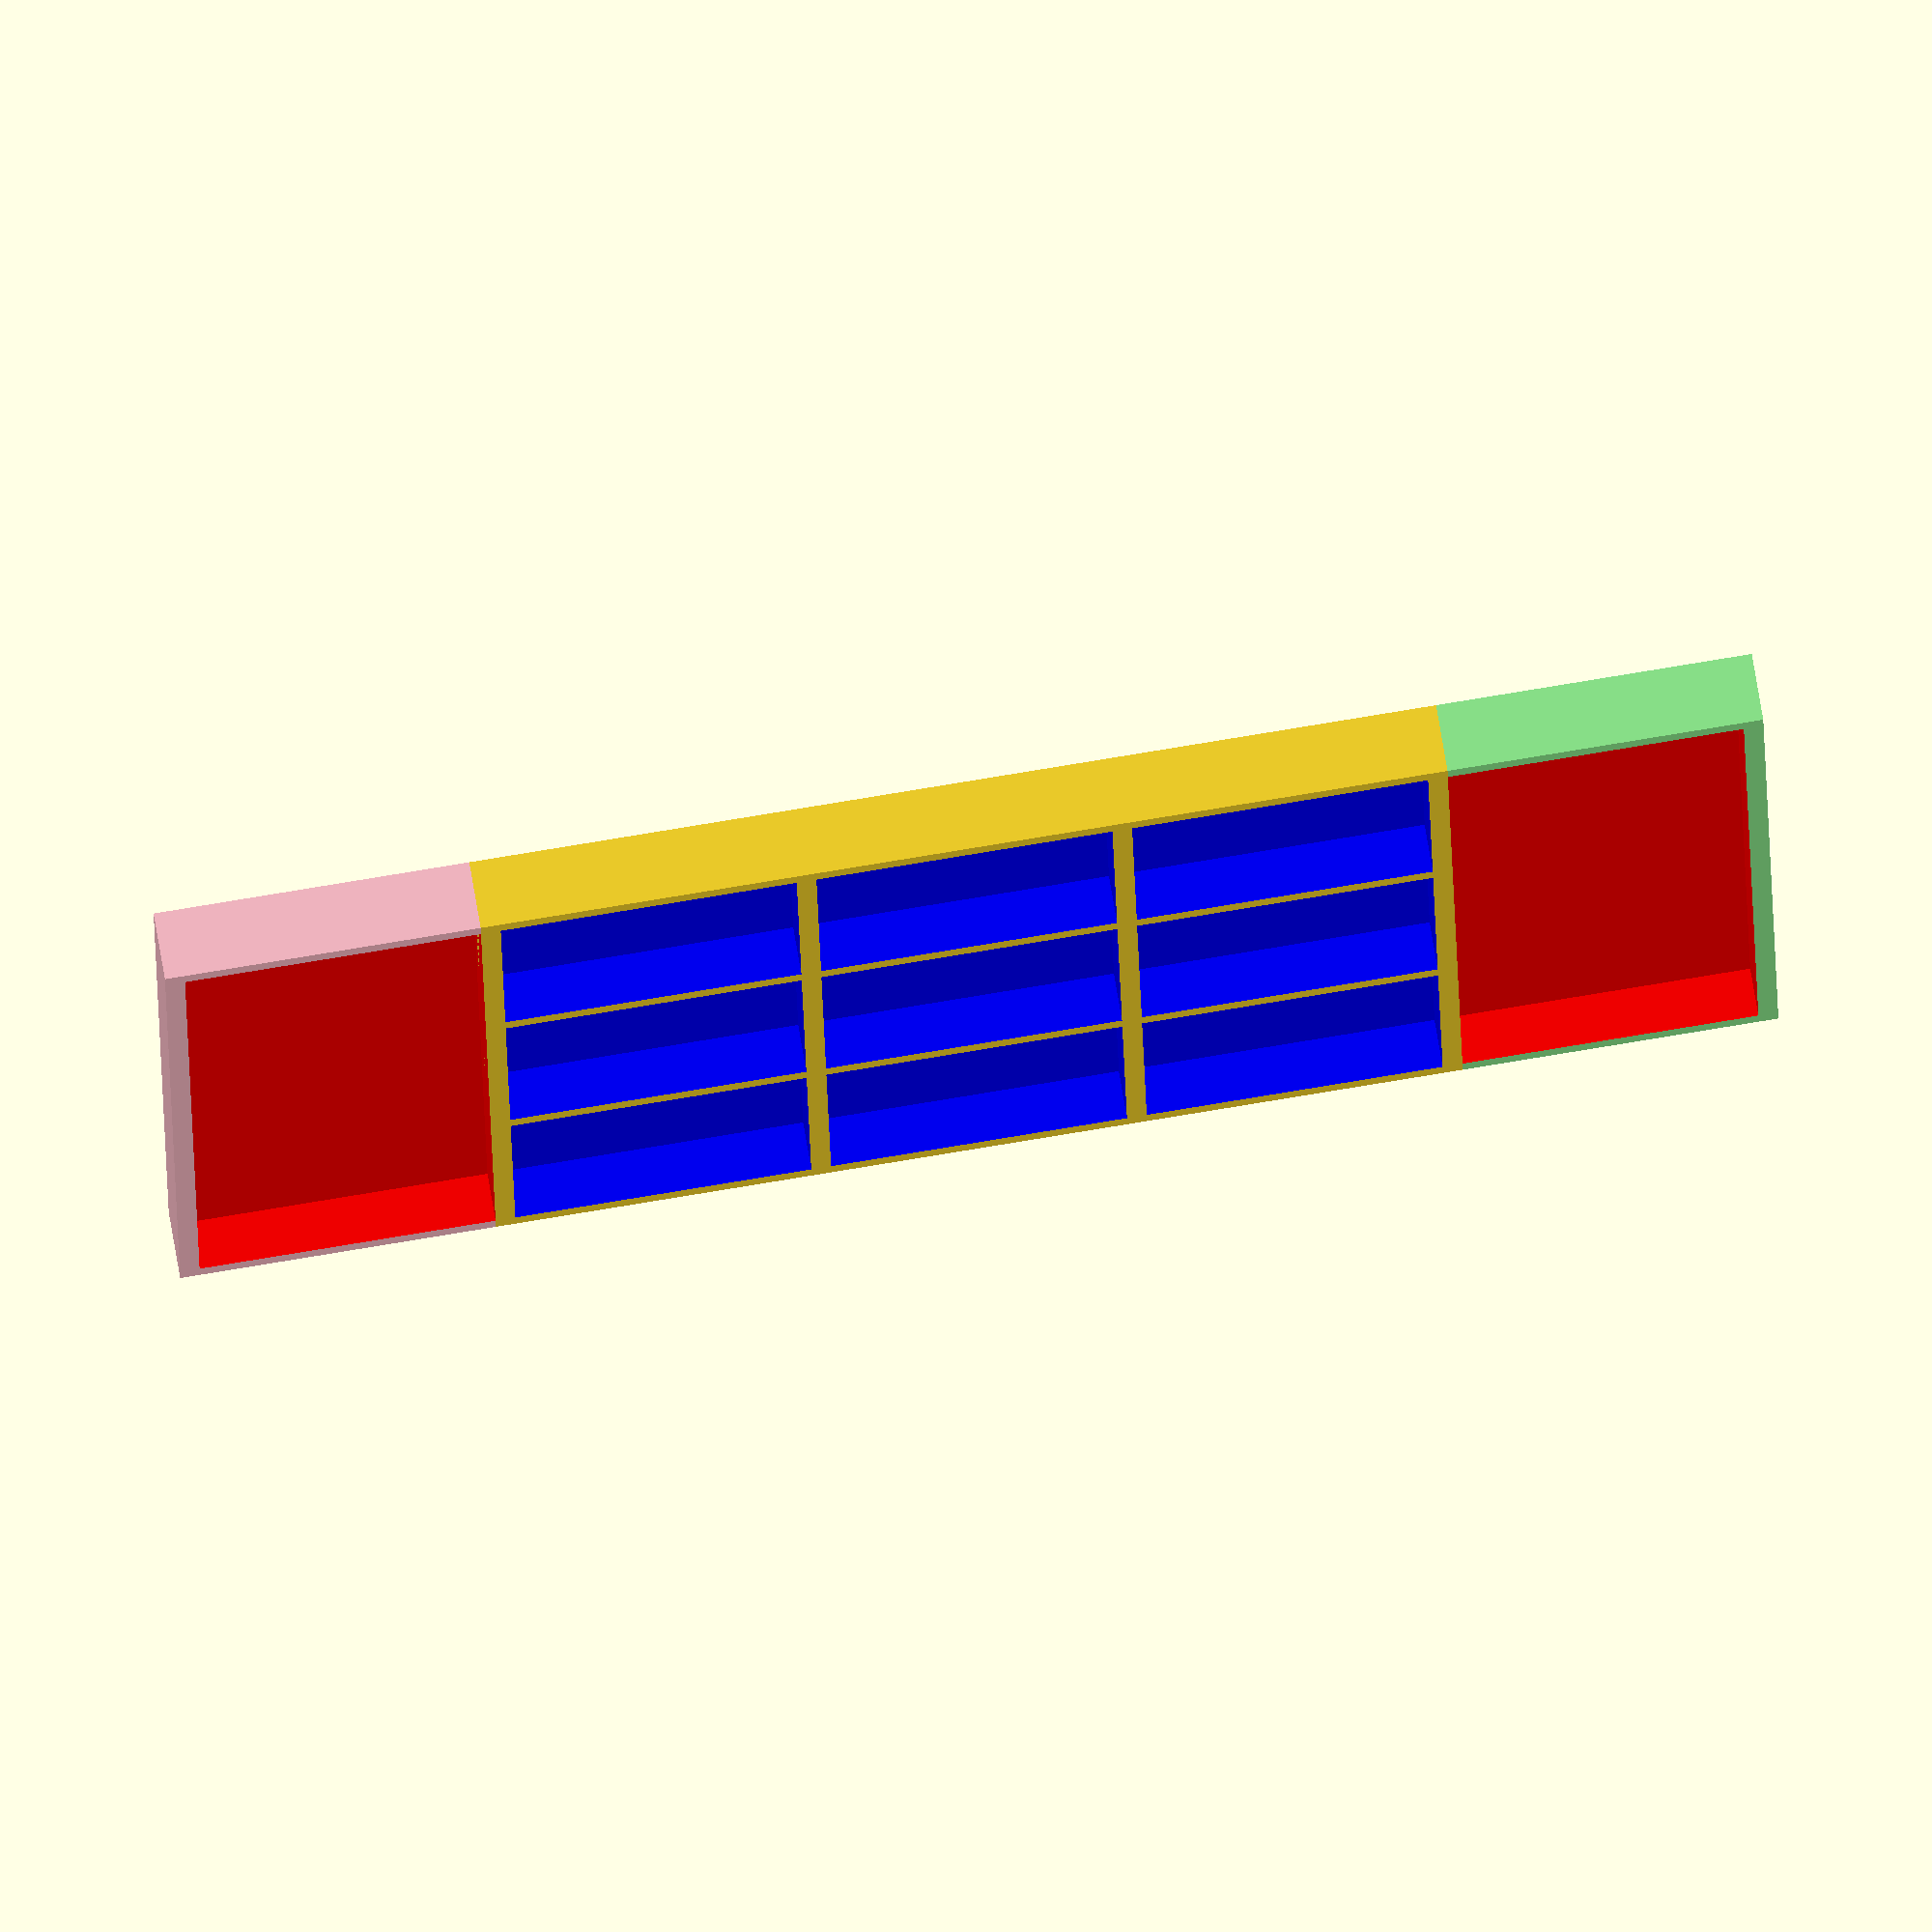
<openscad>

cellx = 30;
celly = 30;
cell_space = 2;
height = cell_space + 5;

boardx = (3 * cellx) + (4 * cell_space);
boardy = (3 * celly) + (4 * cell_space);

difference() {
  cube([boardx, boardy, height], false);

  for(y = [1:3]) {
    for(x = [1:3]) {
      color("blue") translate([(cellx * (x -1)) + (cell_space * x), (celly * (y -1)) + (cell_space * y), cell_space]) cube([cellx, celly, height]);

    }
  }
}

difference() {
  color("pink") translate([-1 * (cell_space + cellx), 0, 0]) cube([cellx + cell_space, boardy, height]);
  color("red") translate([-1 * (cellx), cell_space, cell_space]) cube([cellx, boardy - (2 * cell_space), height]);
}


difference() {
  color("lightgreen") translate([boardx, 0, 0]) cube([cellx + cell_space, boardy, height]);
  color("red") translate([boardx, cell_space, cell_space]) cube([cellx, boardy - (2 * cell_space), height]);
}
</openscad>
<views>
elev=287.9 azim=359.1 roll=350.6 proj=o view=wireframe
</views>
